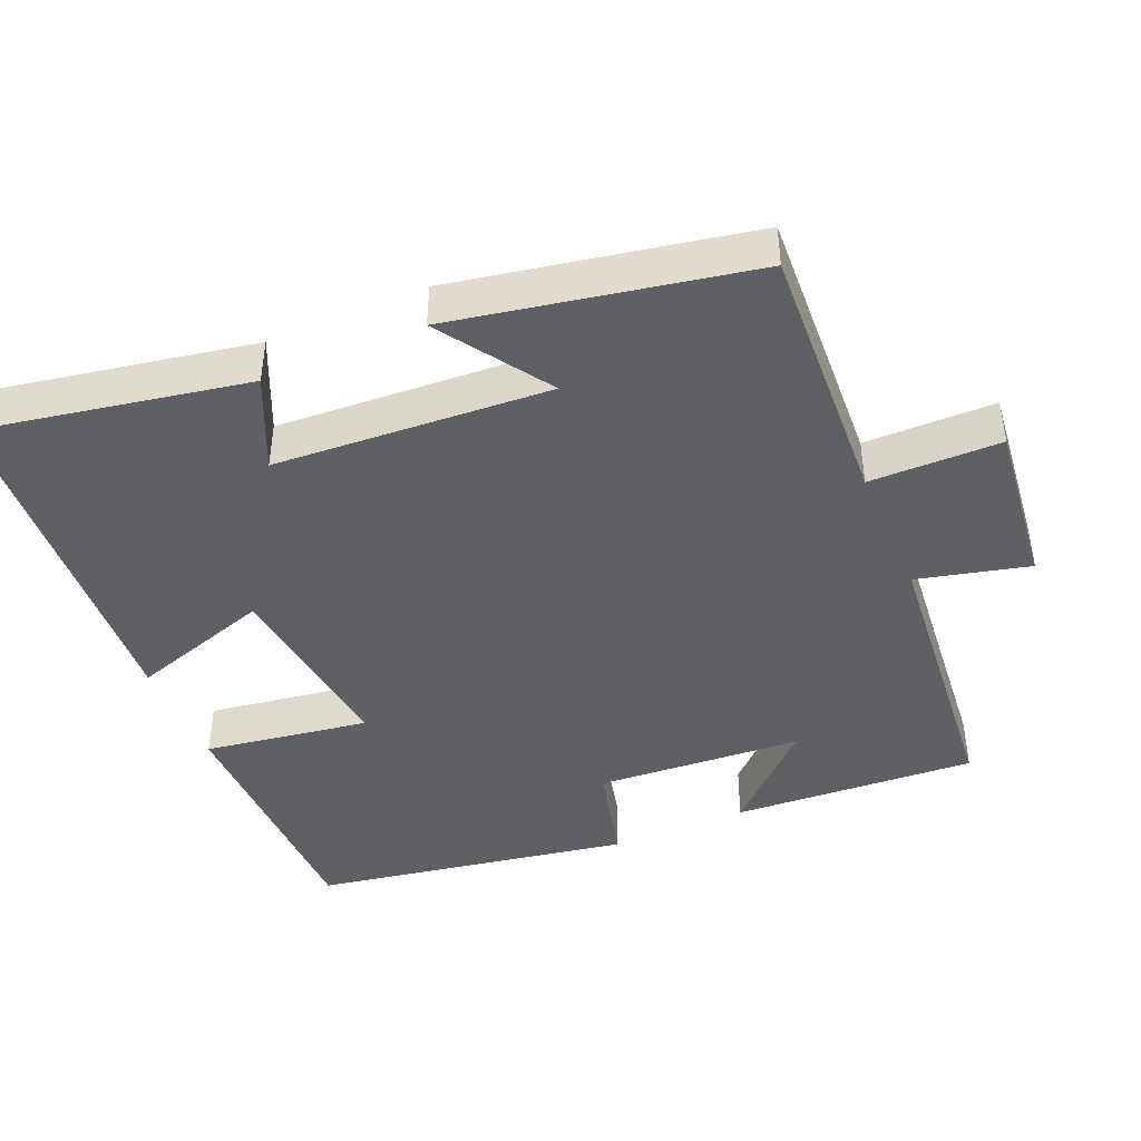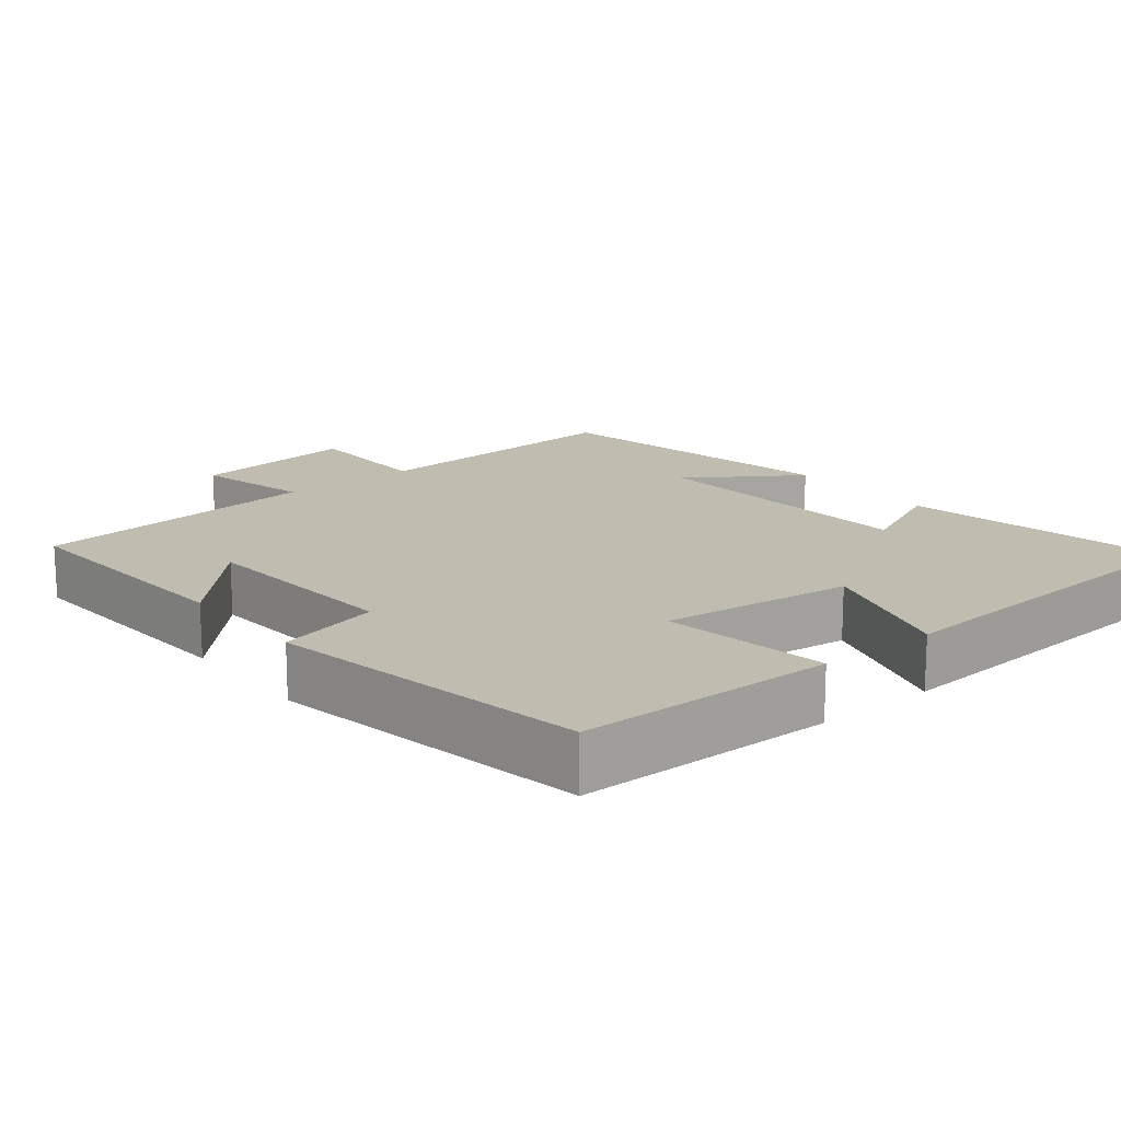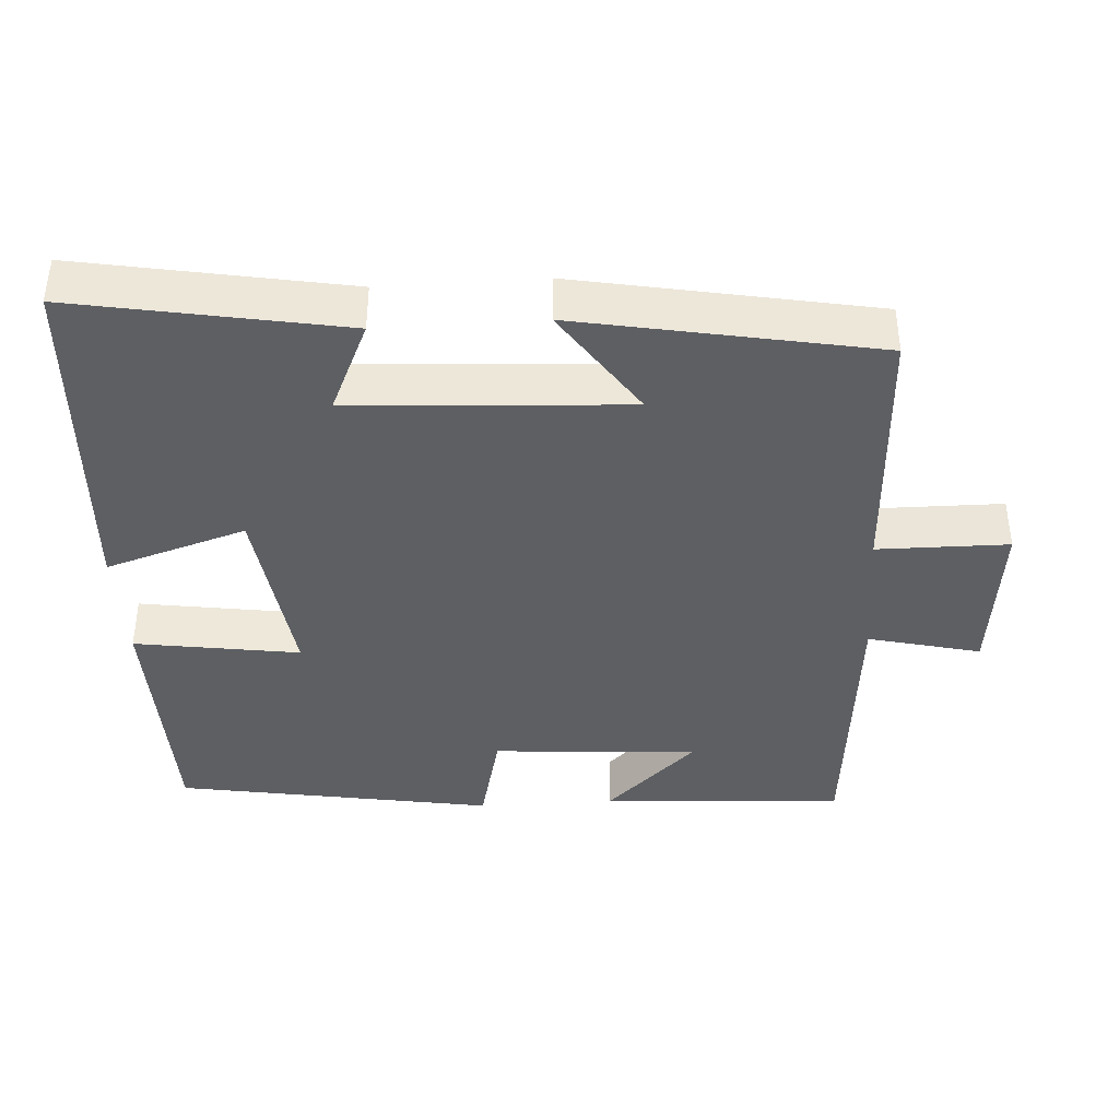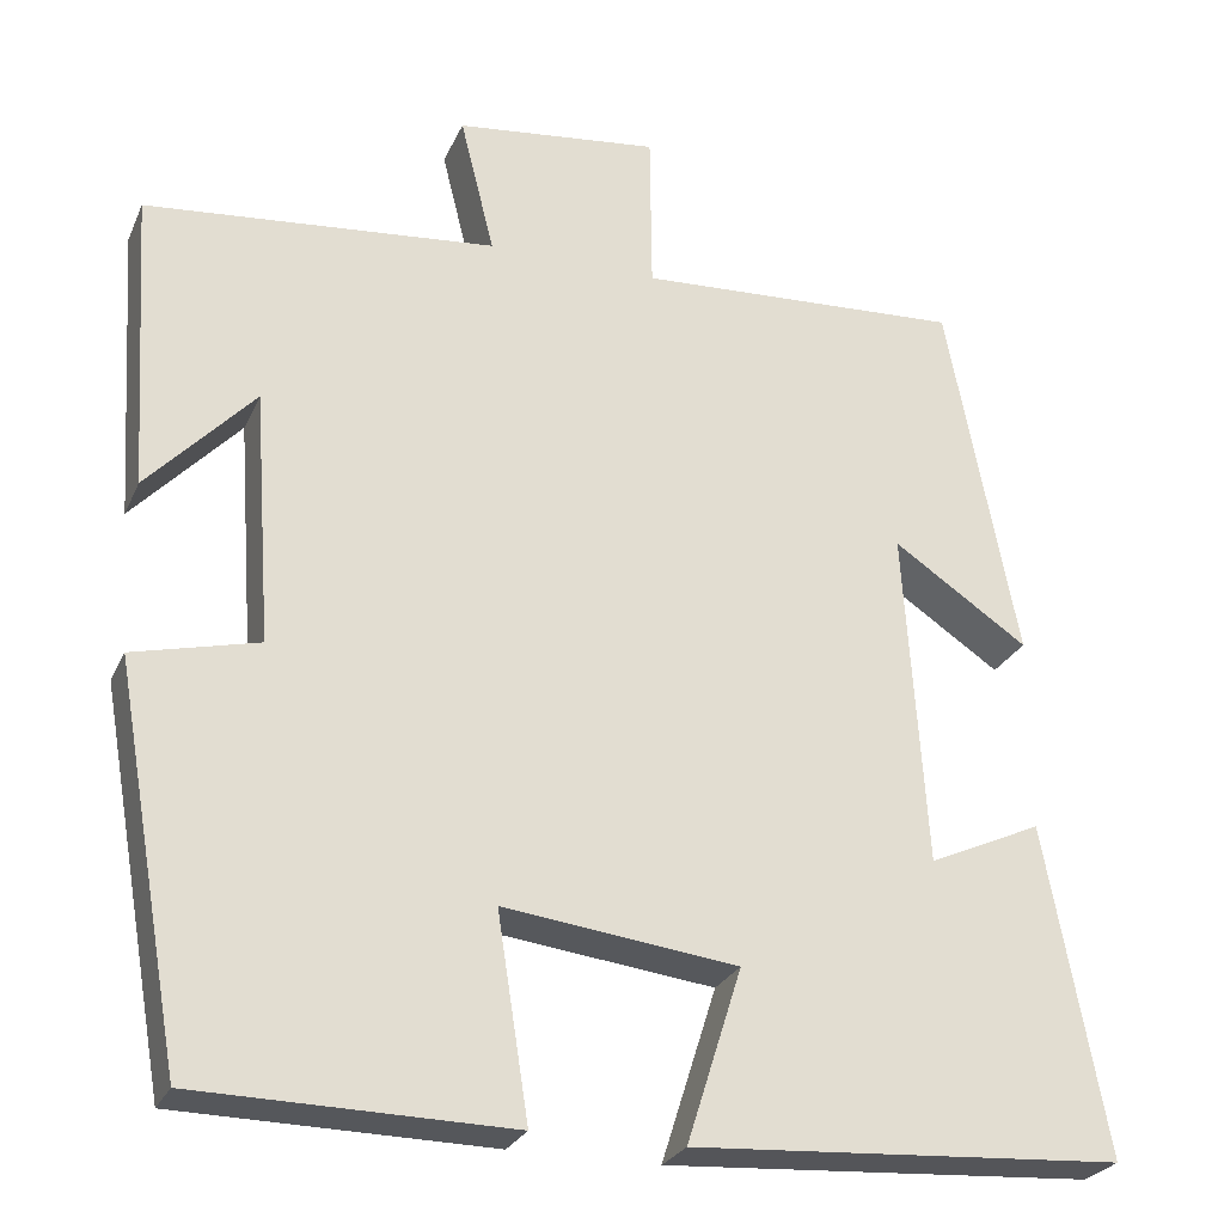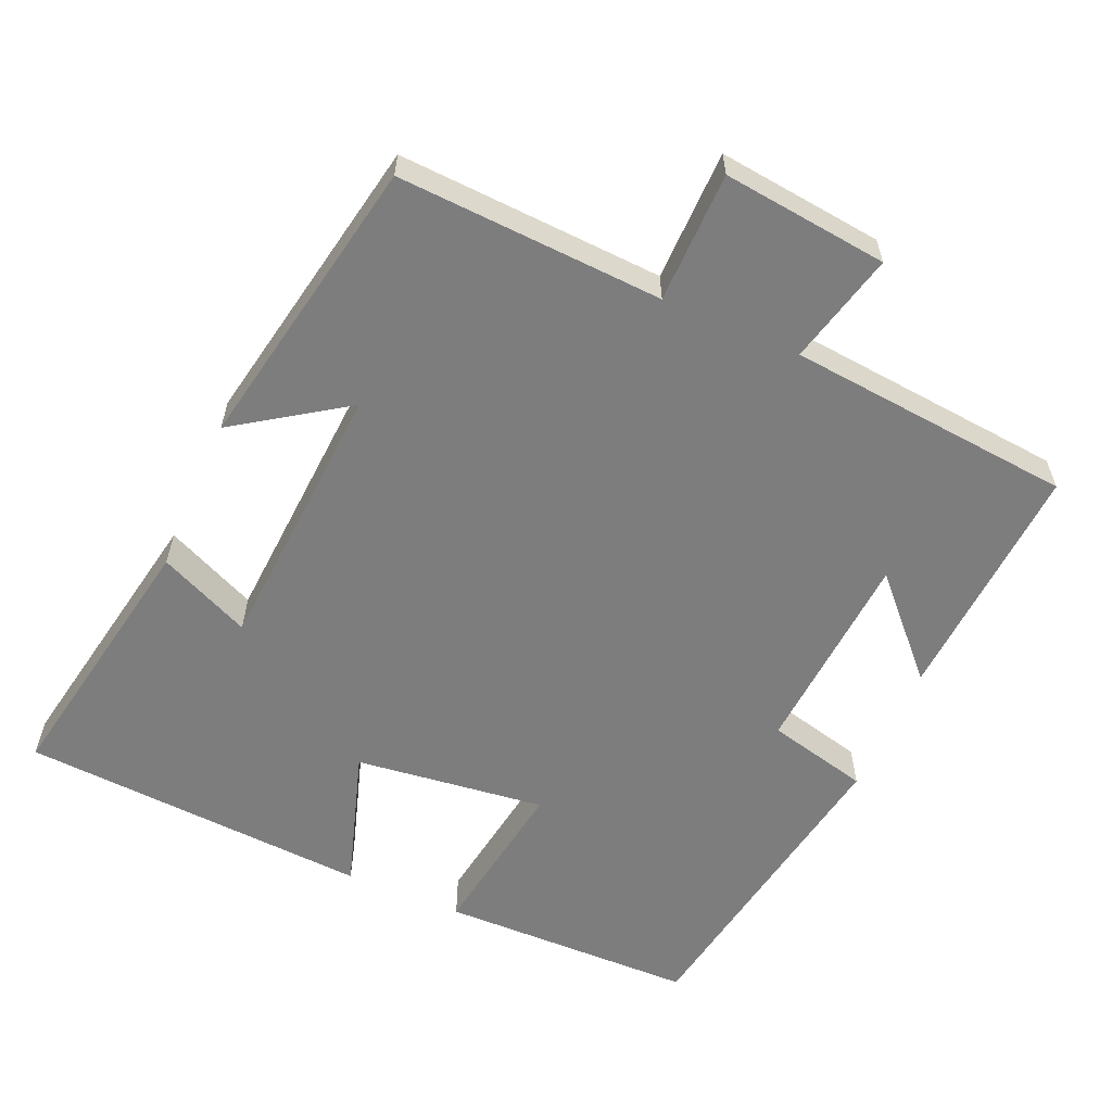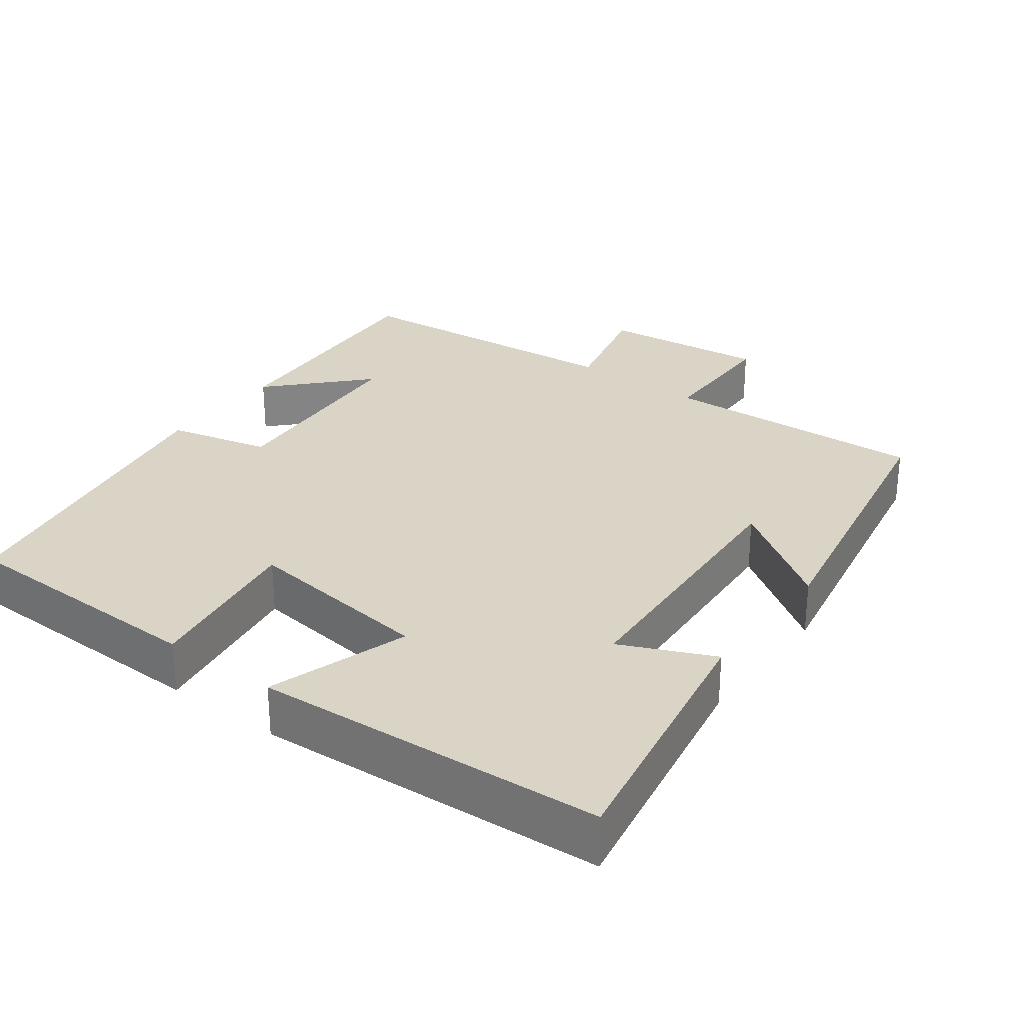
<metadata>
{"format":"obj","ext":"obj","renderer":"f3d","projection":"perspective","resolution":1024,"background":"white","views":[{"elev":-43.7,"azim":-66.8,"up":"+Y"},{"elev":16.5,"azim":141.0,"up":"+Y"},{"elev":-39.8,"azim":-86.2,"up":"+Y"},{"elev":-26.3,"azim":159.9,"up":"+Z"},{"elev":-59.2,"azim":-23.5,"up":"+Y"},{"elev":28.9,"azim":-143.1,"up":"+Y"}]}
</metadata>
<code>
v -0.422 0.07 0.519
v -0.059 0.07 0.5
v -0.057 0.07 0.679
v 0.169 0.07 0.653
v 0.131 0.07 0.5
v 0.521 0.07 0.463
v 0.5 0.07 0.13
v 0.381 0.07 0.256
v 0.361 0.07 -0.026
v 0.5 0.07 -0.06
v 0.424 0.07 -0.494
v 0.075 0.07 -0.5
v 0.11 0.07 -0.275
v -0.15 0.07 -0.307
v -0.089 0.07 -0.5
v -0.568 0.07 -0.47
v -0.5 0.07 -0.105
v -0.374 0.07 -0.162
v -0.35 0.07 0.214
v -0.5 0.07 0.113
v -0.422 0 0.519
v -0.059 0 0.5
v -0.057 0 0.679
v 0.169 0 0.653
v 0.131 0 0.5
v 0.521 0 0.463
v 0.5 0 0.13
v 0.381 0 0.256
v 0.361 0 -0.026
v 0.5 0 -0.06
v 0.424 0 -0.494
v 0.075 0 -0.5
v 0.11 0 -0.275
v -0.15 0 -0.307
v -0.089 0 -0.5
v -0.568 0 -0.47
v -0.5 0 -0.105
v -0.374 0 -0.162
v -0.35 0 0.214
v -0.5 0 0.113
f 19 20 1 2
f 18 19 2
f 15 16 17 18
f 14 15 18
f 13 14 18 2
f 10 11 12 13
f 9 10 13
f 8 9 13 2
f 6 7 8
f 5 6 8 2
f 2 3 4 5
f 22 21 40 39
f 22 39 38
f 38 37 36 35
f 38 35 34
f 22 38 34 33
f 33 32 31 30
f 33 30 29
f 22 33 29 28
f 28 27 26
f 22 28 26 25
f 25 24 23 22
f 1 21 22 2
f 2 22 23 3
f 3 23 24 4
f 4 24 25 5
f 5 25 26 6
f 6 26 27 7
f 7 27 28 8
f 8 28 29 9
f 9 29 30 10
f 10 30 31 11
f 11 31 32 12
f 12 32 33 13
f 13 33 34 14
f 14 34 35 15
f 15 35 36 16
f 16 36 37 17
f 17 37 38 18
f 18 38 39 19
f 19 39 40 20
f 20 40 21 1

</code>
